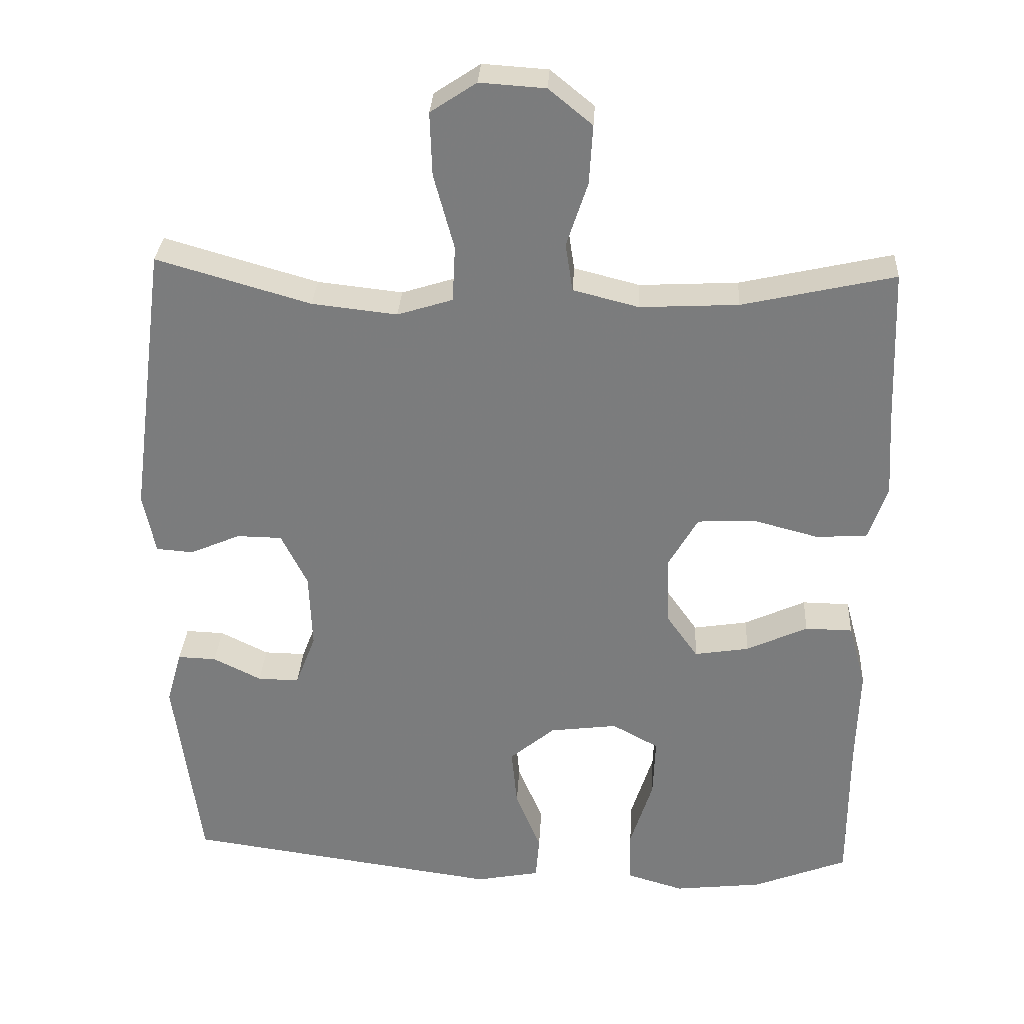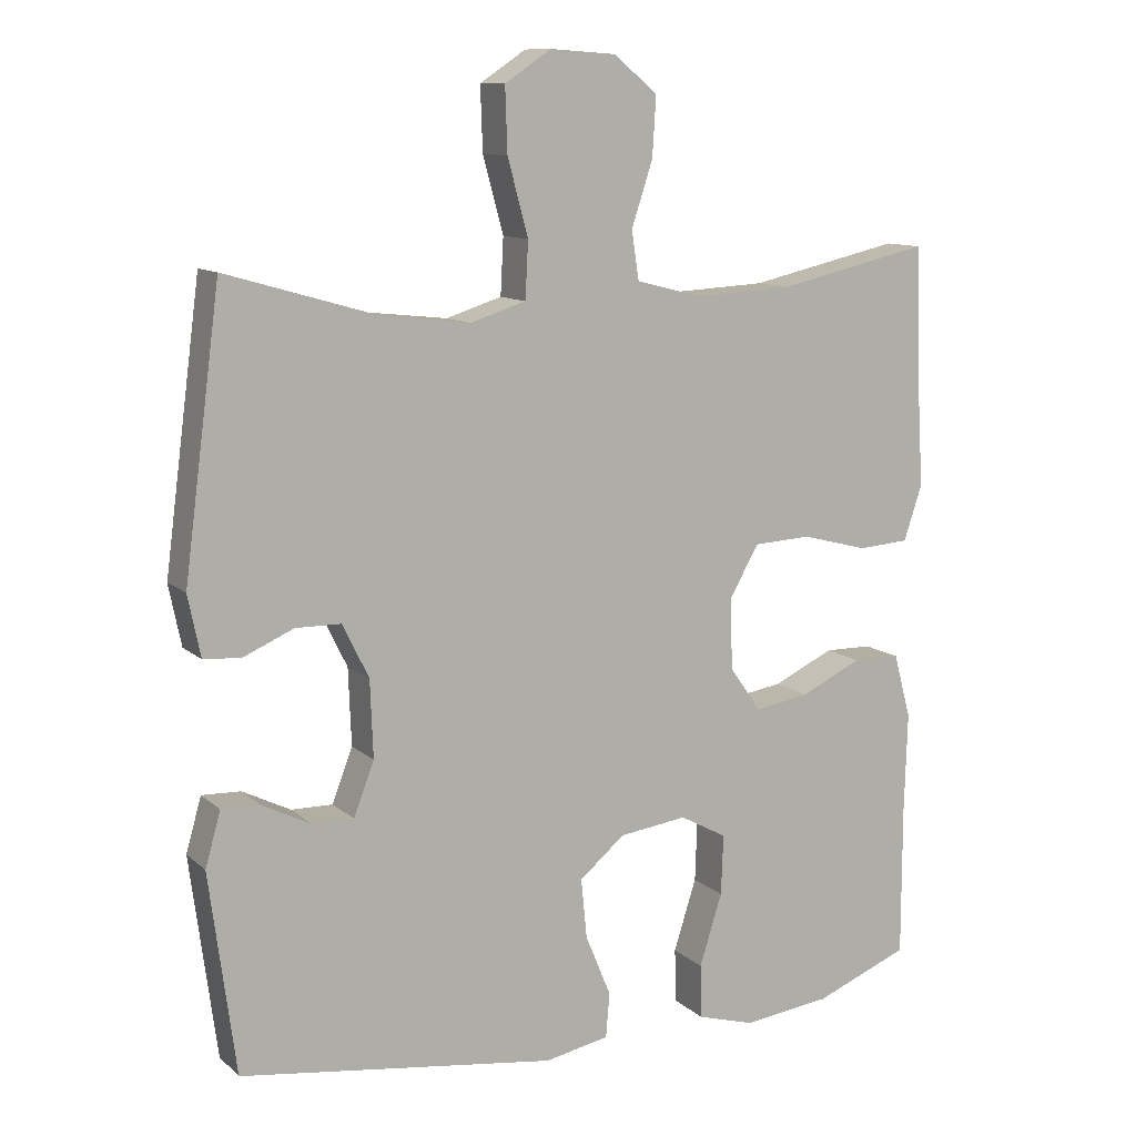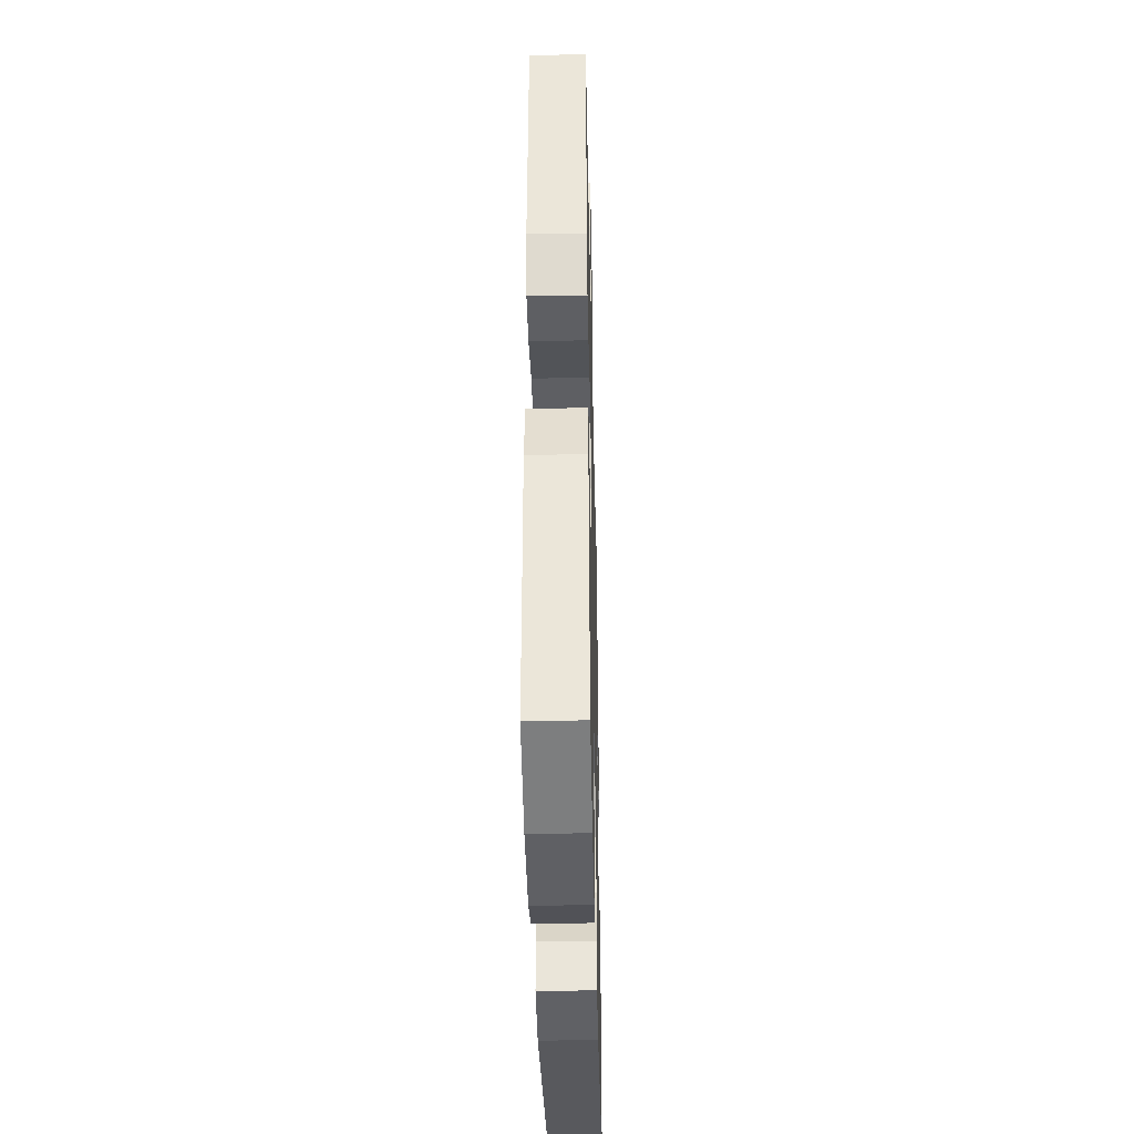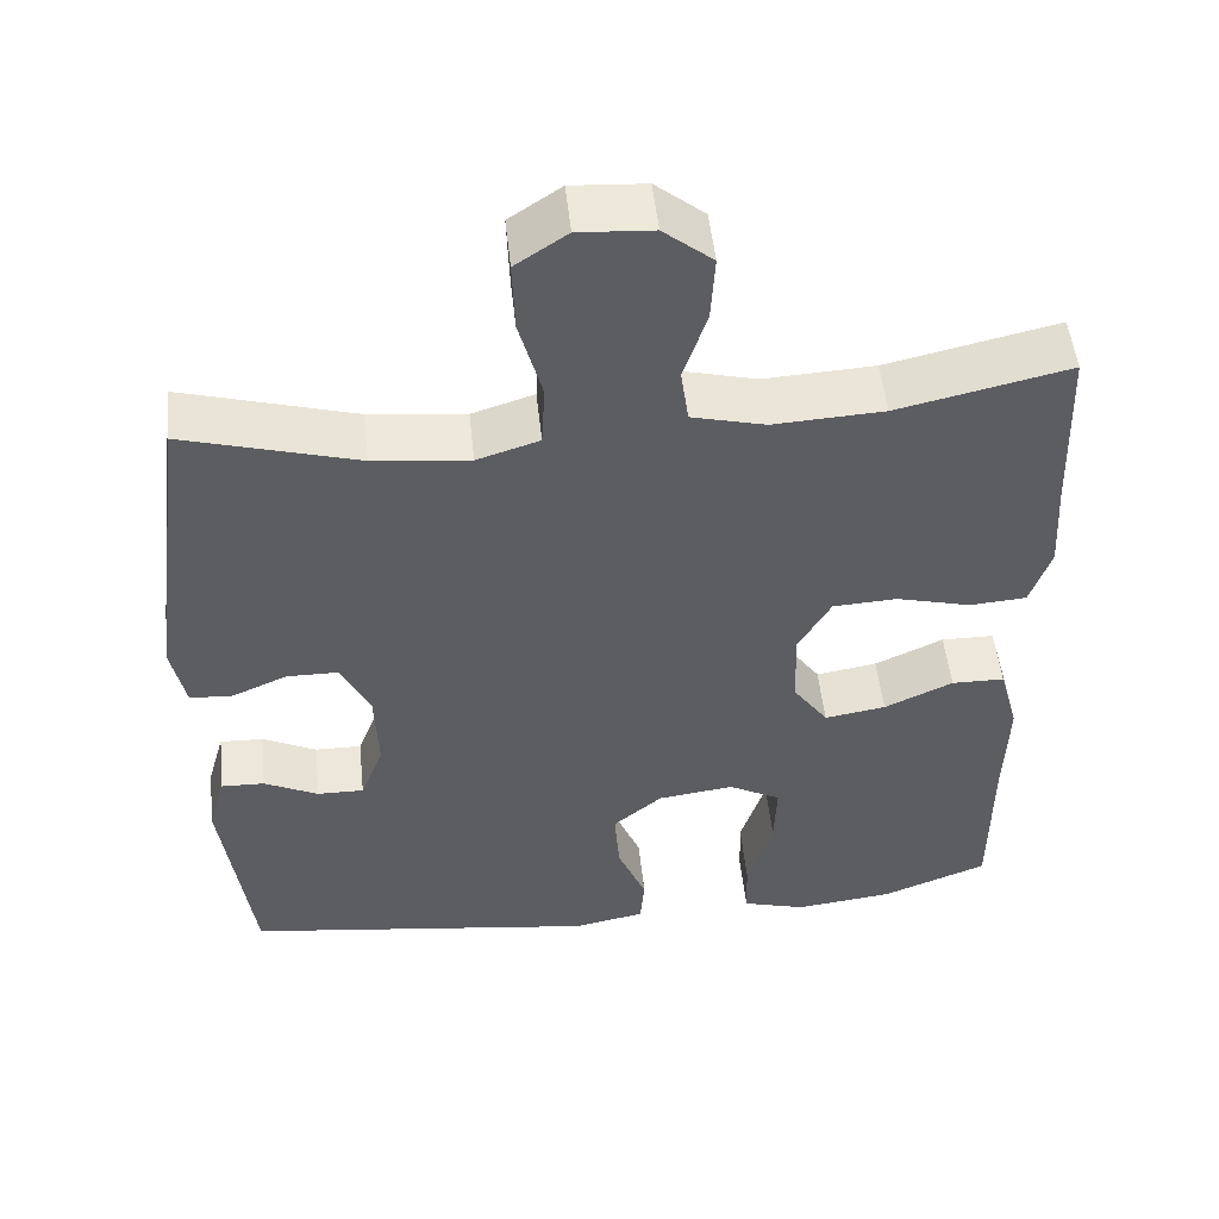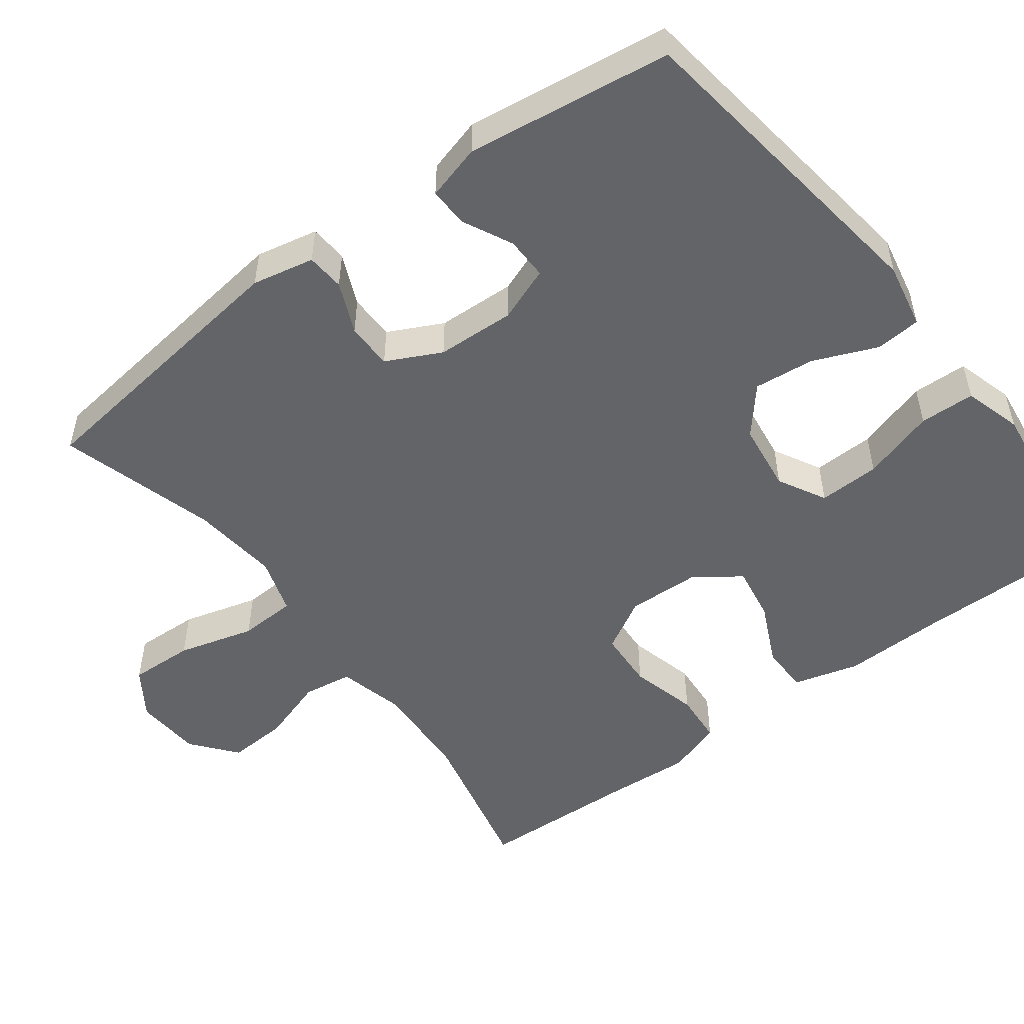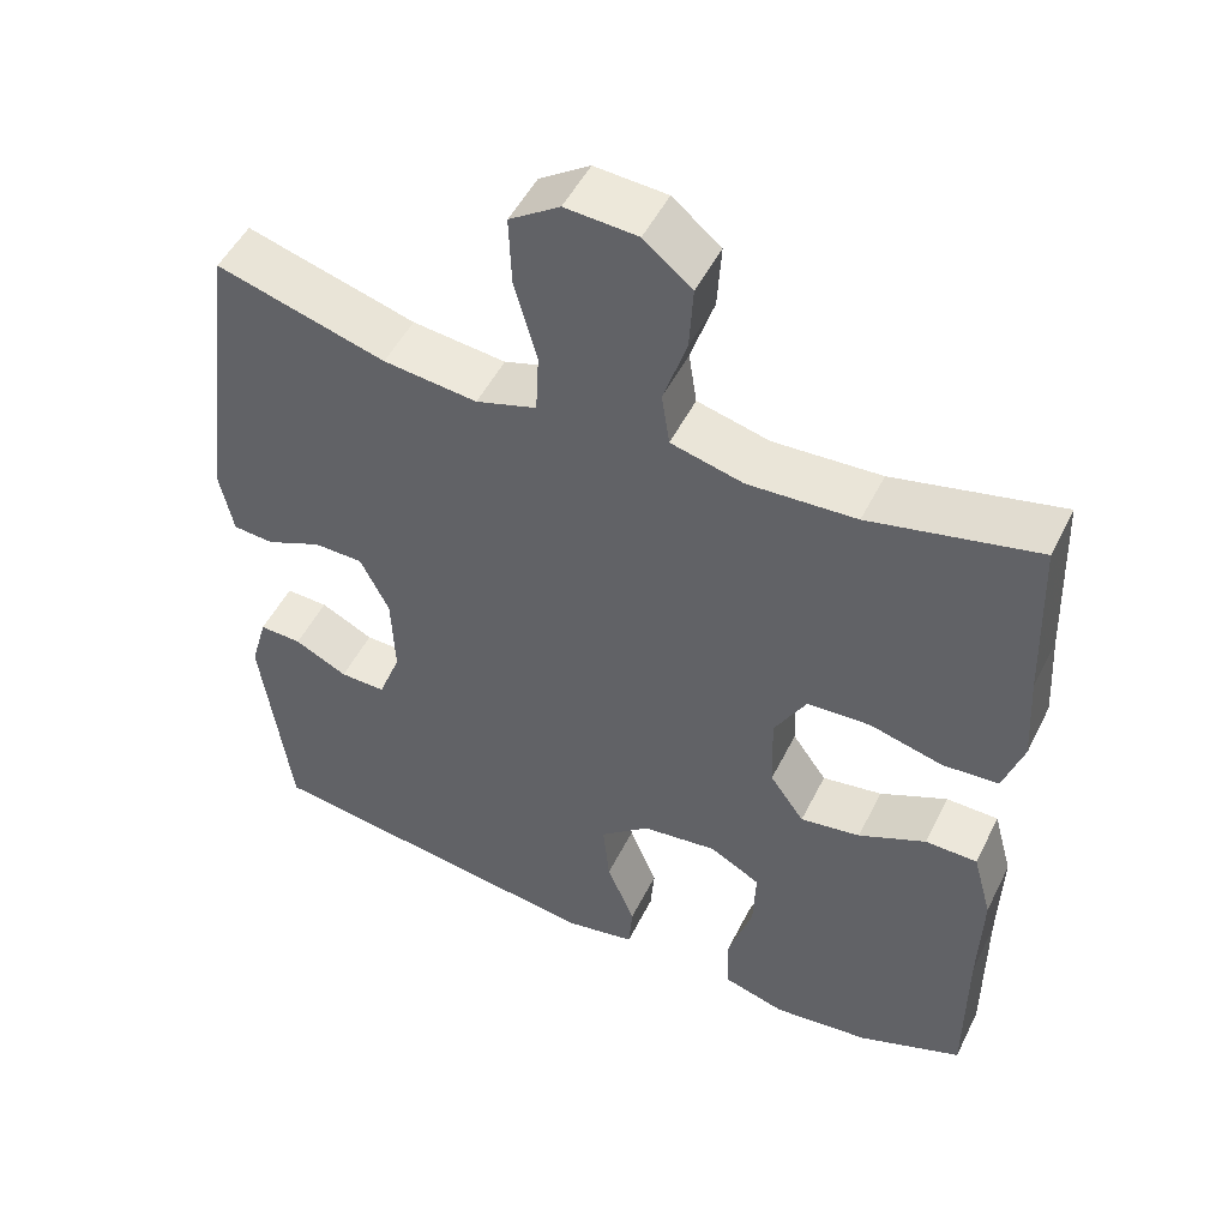
<metadata>
{"format":"obj","ext":"obj","renderer":"f3d","projection":"perspective","resolution":1024,"background":"white","views":[{"elev":30.9,"azim":-176.8,"up":"+Z"},{"elev":11.0,"azim":152.3,"up":"+Z"},{"elev":-37.9,"azim":-88.7,"up":"+Z"},{"elev":51.4,"azim":173.9,"up":"+Z"},{"elev":-51.3,"azim":126.7,"up":"+Y"},{"elev":50.2,"azim":-154.2,"up":"+Z"}]}
</metadata>
<code>
v 0.5 0.07 -0.5
v 0.066 0.07 -0.561
v -0.022 0.07 -0.544
v -0.027 0.07 -0.483
v 0.008 0.07 -0.398
v 0.016 0.07 -0.317
v -0.046 0.07 -0.265
v -0.139 0.07 -0.253
v -0.203 0.07 -0.288
v -0.2 0.07 -0.37
v -0.169 0.07 -0.468
v -0.171 0.07 -0.542
v -0.249 0.07 -0.565
v -0.37 0.07 -0.551
v -0.5 0.07 -0.5
v -0.5 0.07 -0.293
v -0.504 0.07 -0.155
v -0.48 0.07 -0.067
v -0.415 0.07 -0.066
v -0.331 0.07 -0.105
v -0.256 0.07 -0.117
v -0.213 0.07 -0.056
v -0.21 0.07 0.041
v -0.25 0.07 0.111
v -0.329 0.07 0.115
v -0.42 0.07 0.091
v -0.49 0.07 0.096
v -0.515 0.07 0.171
v -0.508 0.07 0.286
v -0.5 0.07 0.5
v -0.291 0.07 0.453
v -0.156 0.07 0.446
v -0.066 0.07 0.469
v -0.056 0.07 0.535
v -0.085 0.07 0.623
v -0.09 0.07 0.704
v -0.03 0.07 0.753
v 0.06 0.07 0.759
v 0.123 0.07 0.717
v 0.12 0.07 0.63
v 0.092 0.07 0.527
v 0.096 0.07 0.45
v 0.172 0.07 0.426
v 0.289 0.07 0.439
v 0.5 0.07 0.5
v 0.55 0.07 0.121
v 0.533 0.07 0.038
v 0.482 0.07 0.034
v 0.413 0.07 0.064
v 0.351 0.07 0.063
v 0.315 0.07 -0.01
v 0.311 0.07 -0.115
v 0.339 0.07 -0.188
v 0.396 0.07 -0.187
v 0.462 0.07 -0.154
v 0.515 0.07 -0.152
v 0.536 0.07 -0.226
v 0.5 0 -0.5
v 0.066 0 -0.561
v -0.022 0 -0.544
v -0.027 0 -0.483
v 0.008 0 -0.398
v 0.016 0 -0.317
v -0.046 0 -0.265
v -0.139 0 -0.253
v -0.203 0 -0.288
v -0.2 0 -0.37
v -0.169 0 -0.468
v -0.171 0 -0.542
v -0.249 0 -0.565
v -0.37 0 -0.551
v -0.5 0 -0.5
v -0.5 0 -0.293
v -0.504 0 -0.155
v -0.48 0 -0.067
v -0.415 0 -0.066
v -0.331 0 -0.105
v -0.256 0 -0.117
v -0.213 0 -0.056
v -0.21 0 0.041
v -0.25 0 0.111
v -0.329 0 0.115
v -0.42 0 0.091
v -0.49 0 0.096
v -0.515 0 0.171
v -0.508 0 0.286
v -0.5 0 0.5
v -0.291 0 0.453
v -0.156 0 0.446
v -0.066 0 0.469
v -0.056 0 0.535
v -0.085 0 0.623
v -0.09 0 0.704
v -0.03 0 0.753
v 0.06 0 0.759
v 0.123 0 0.717
v 0.12 0 0.63
v 0.092 0 0.527
v 0.096 0 0.45
v 0.172 0 0.426
v 0.289 0 0.439
v 0.5 0 0.5
v 0.55 0 0.121
v 0.533 0 0.038
v 0.482 0 0.034
v 0.413 0 0.064
v 0.351 0 0.063
v 0.315 0 -0.01
v 0.311 0 -0.115
v 0.339 0 -0.188
v 0.396 0 -0.187
v 0.462 0 -0.154
v 0.515 0 -0.152
v 0.536 0 -0.226
f 54 55 56 57
f 53 54 57 1
f 46 47 48 49
f 44 45 46 49
f 43 44 49 50
f 42 43 50 51
f 38 39 40 41
f 38 41 42
f 37 38 42
f 34 35 36 37
f 34 37 42
f 33 34 42 51
f 29 30 31
f 29 31 32
f 25 26 27 28
f 24 25 28 29
f 17 18 19 20
f 16 17 20 21
f 15 16 21
f 14 15 21 22
f 10 11 12 13
f 9 10 13 14
f 2 3 4 5
f 53 1 2 5
f 52 53 5 6
f 24 29 32 33
f 23 24 33 51
f 22 23 51 52
f 9 14 22
f 8 9 22
f 7 8 22 52
f 6 7 52
f 114 113 112 111
f 58 114 111 110
f 106 105 104 103
f 106 103 102 101
f 107 106 101 100
f 108 107 100 99
f 98 97 96 95
f 99 98 95
f 99 95 94
f 94 93 92 91
f 99 94 91
f 108 99 91 90
f 88 87 86
f 89 88 86
f 85 84 83 82
f 86 85 82 81
f 77 76 75 74
f 78 77 74 73
f 78 73 72
f 79 78 72 71
f 70 69 68 67
f 71 70 67 66
f 62 61 60 59
f 62 59 58 110
f 63 62 110 109
f 90 89 86 81
f 108 90 81 80
f 109 108 80 79
f 79 71 66
f 79 66 65
f 109 79 65 64
f 109 64 63
f 1 58 59 2
f 2 59 60 3
f 3 60 61 4
f 4 61 62 5
f 5 62 63 6
f 6 63 64 7
f 7 64 65 8
f 8 65 66 9
f 9 66 67 10
f 10 67 68 11
f 11 68 69 12
f 12 69 70 13
f 13 70 71 14
f 14 71 72 15
f 15 72 73 16
f 16 73 74 17
f 17 74 75 18
f 18 75 76 19
f 19 76 77 20
f 20 77 78 21
f 21 78 79 22
f 22 79 80 23
f 23 80 81 24
f 24 81 82 25
f 25 82 83 26
f 26 83 84 27
f 27 84 85 28
f 28 85 86 29
f 29 86 87 30
f 30 87 88 31
f 31 88 89 32
f 32 89 90 33
f 33 90 91 34
f 34 91 92 35
f 35 92 93 36
f 36 93 94 37
f 37 94 95 38
f 38 95 96 39
f 39 96 97 40
f 40 97 98 41
f 41 98 99 42
f 42 99 100 43
f 43 100 101 44
f 44 101 102 45
f 45 102 103 46
f 46 103 104 47
f 47 104 105 48
f 48 105 106 49
f 49 106 107 50
f 50 107 108 51
f 51 108 109 52
f 52 109 110 53
f 53 110 111 54
f 54 111 112 55
f 55 112 113 56
f 56 113 114 57
f 57 114 58 1

</code>
